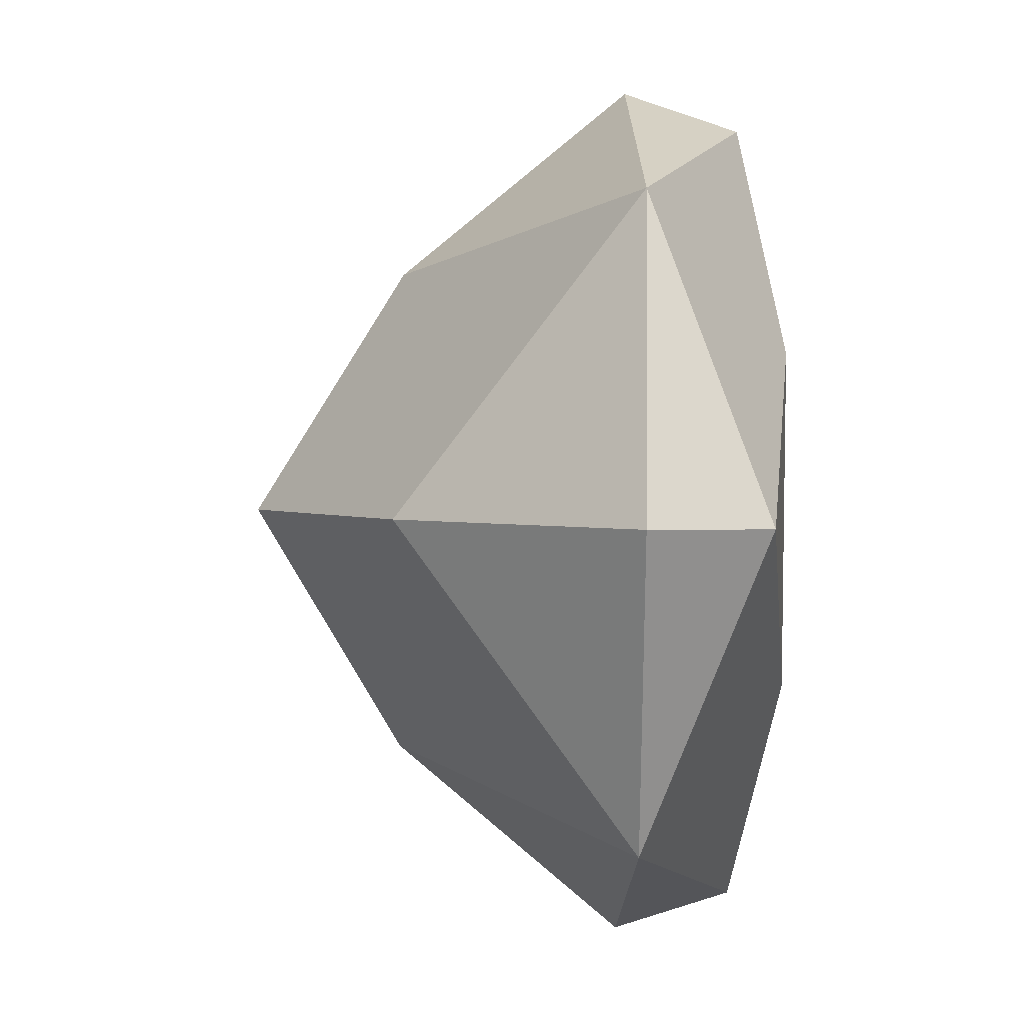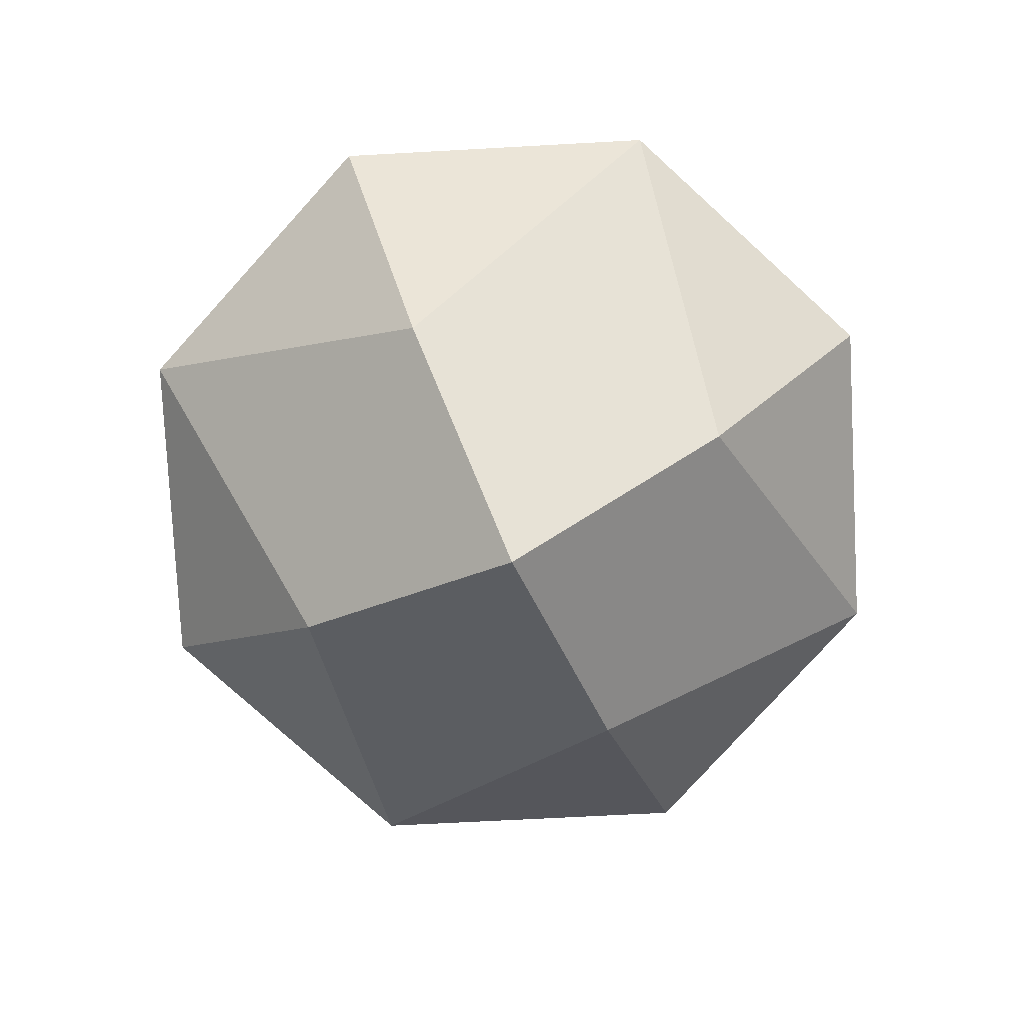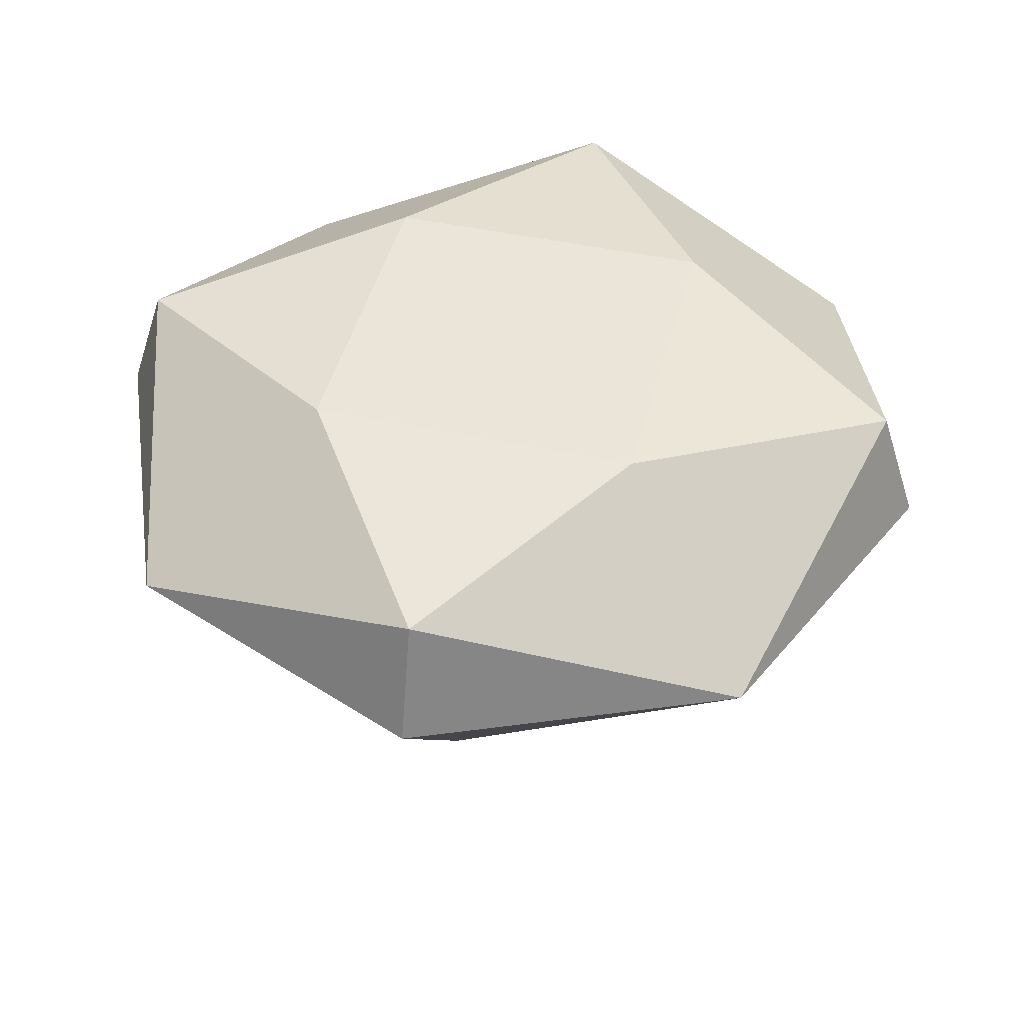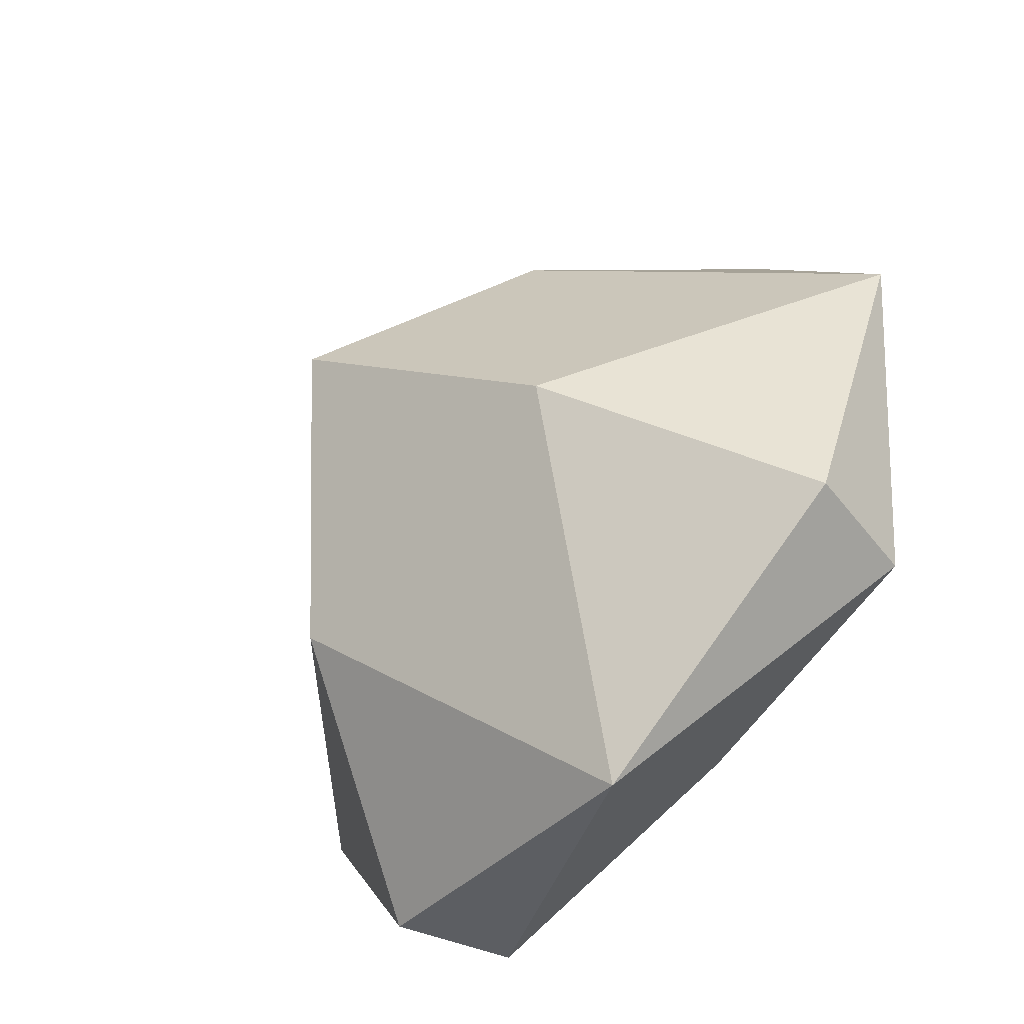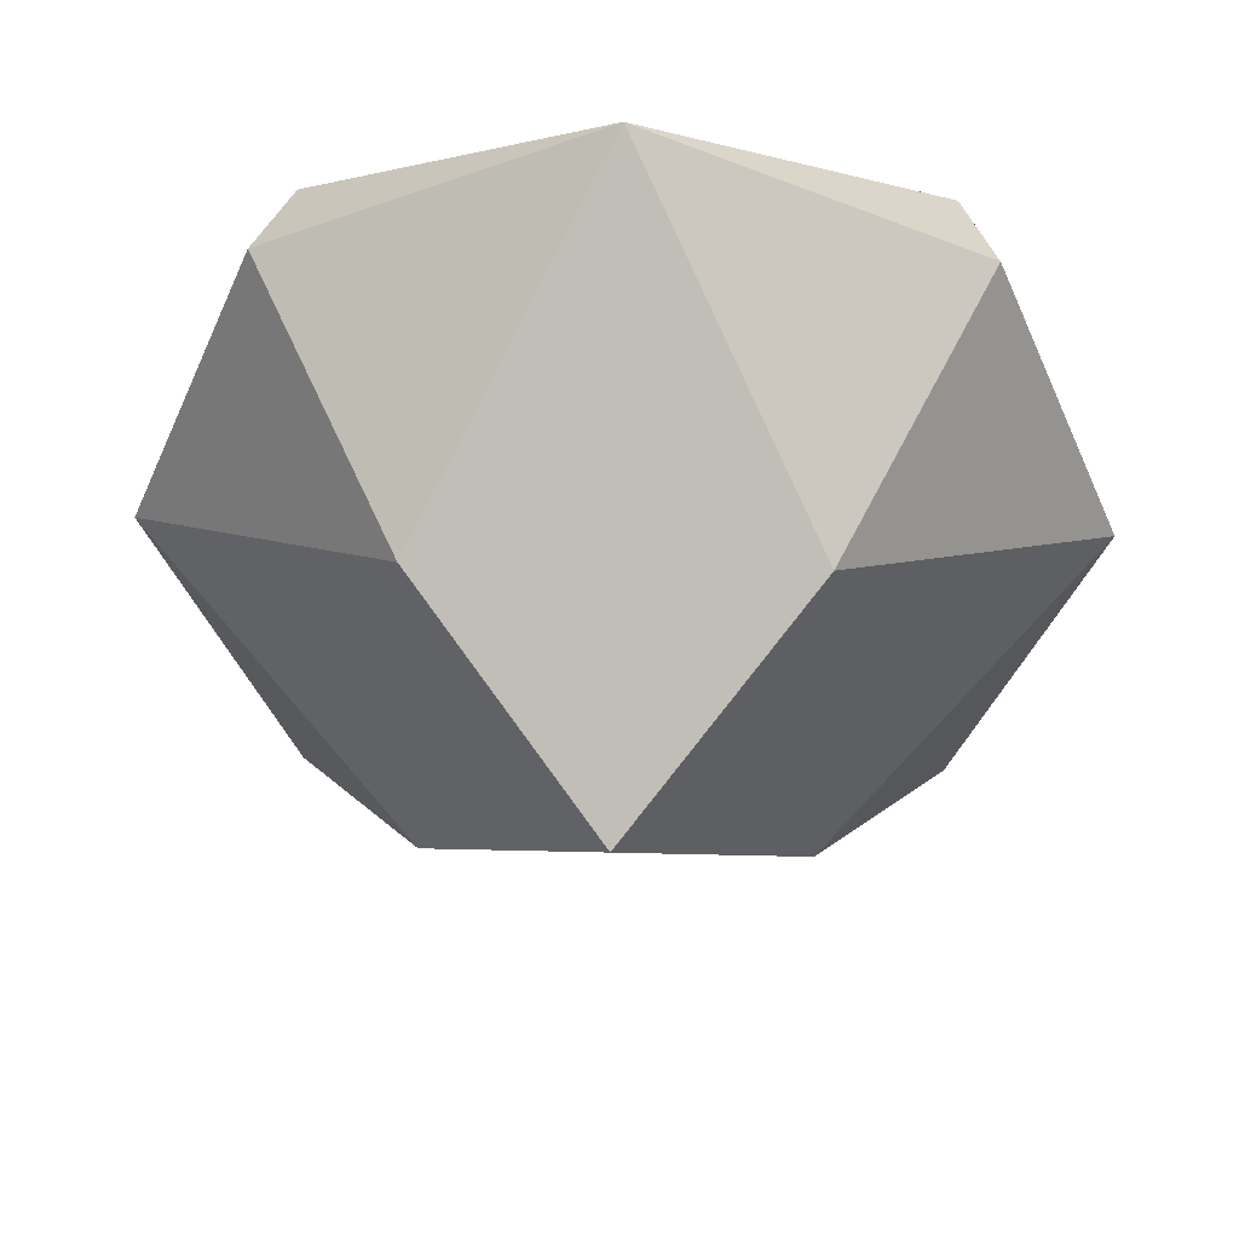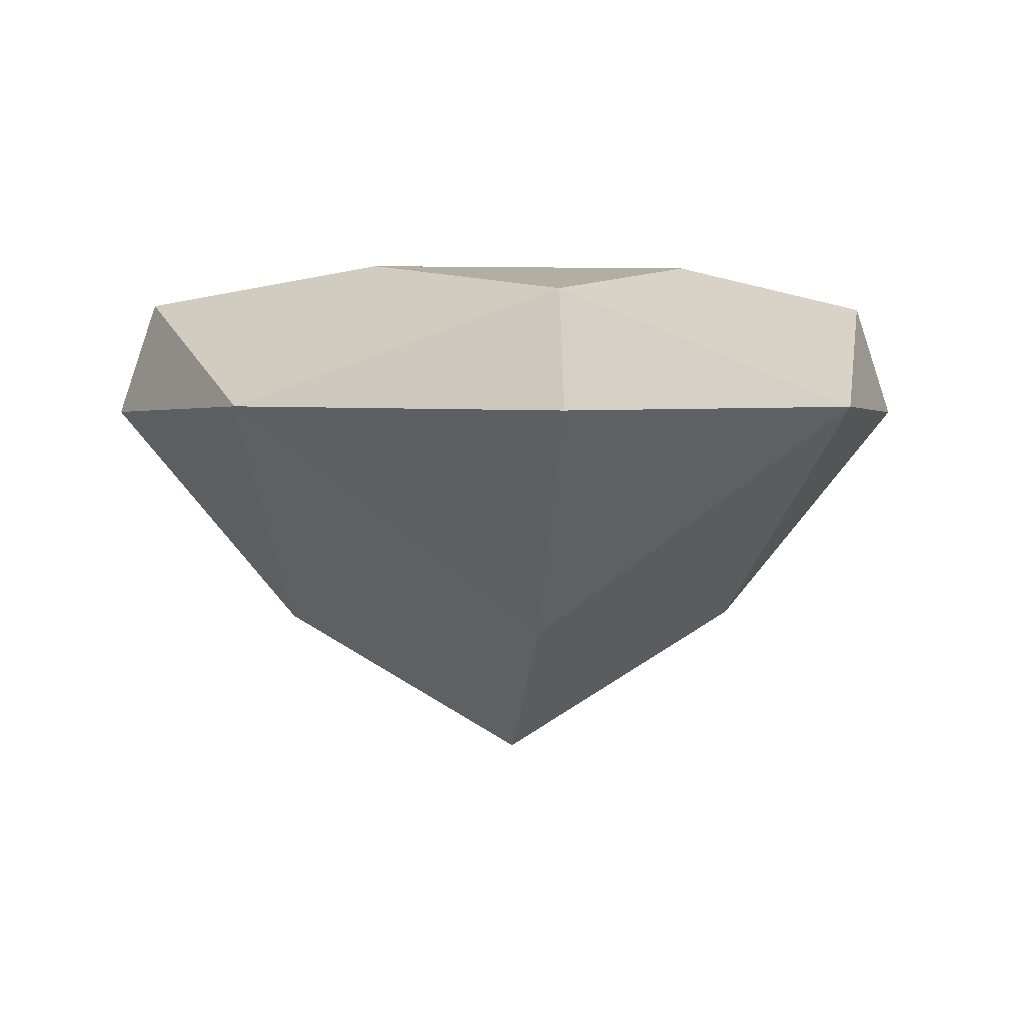
<metadata>
{"format":"obj","ext":"obj","renderer":"f3d","projection":"perspective","resolution":1024,"background":"white","views":[{"elev":-43.1,"azim":-90.8,"up":"+Y"},{"elev":-78.9,"azim":160.4,"up":"+Z"},{"elev":45.0,"azim":-120.9,"up":"+Z"},{"elev":-66.2,"azim":-129.8,"up":"+Y"},{"elev":44.8,"azim":-178.4,"up":"+Y"},{"elev":2.3,"azim":-141.5,"up":"+Z"}]}
</metadata>
<code>
o dobj
v 1.257 0 0.02266
v 0.8863 0.8863 0.009741
v -0 1.257 0.02266
v -0.8863 0.8863 0.009741
v -1.257 -0 0.02266
v -0.8863 -0.8863 0.009741
v -0 -1.257 0.02266
v 0.8863 -0.8863 0.009741
v 0.8094 0.8094 0.3463
v -0.8094 0.8094 0.3463
v -0.8094 -0.8094 0.3463
v 0.8094 -0.8094 0.3463
v 0.6625 0 0.4475
v -0 0.6625 0.4475
v -0.6625 -0 0.4475
v 0 -0.6625 0.4475
v 0.5 0.5 -0.6465
v -0.5 0.5 -0.6465
v -0.5 -0.5 -0.6465
v 0.5 -0.5 -0.6465
v 0 0 -1.077
f 1 12 8
f 8 12 7
f 2 3 9
f 2 9 1
f 4 5 10
f 4 10 3
f 6 7 11
f 6 11 5
f 13 9 14
f 14 10 15
f 15 11 16
f 16 12 13
f 1 17 2
f 1 8 20
f 3 18 4
f 3 2 17
f 5 19 6
f 5 4 18
f 7 20 8
f 7 6 19
f 3 10 14 9
f 5 11 15 10
f 7 12 16 11
f 13 12 1 9
f 16 13 14 15
f 17 1 20 21
f 18 3 17 21
f 19 5 18 21
f 20 7 19 21

</code>
